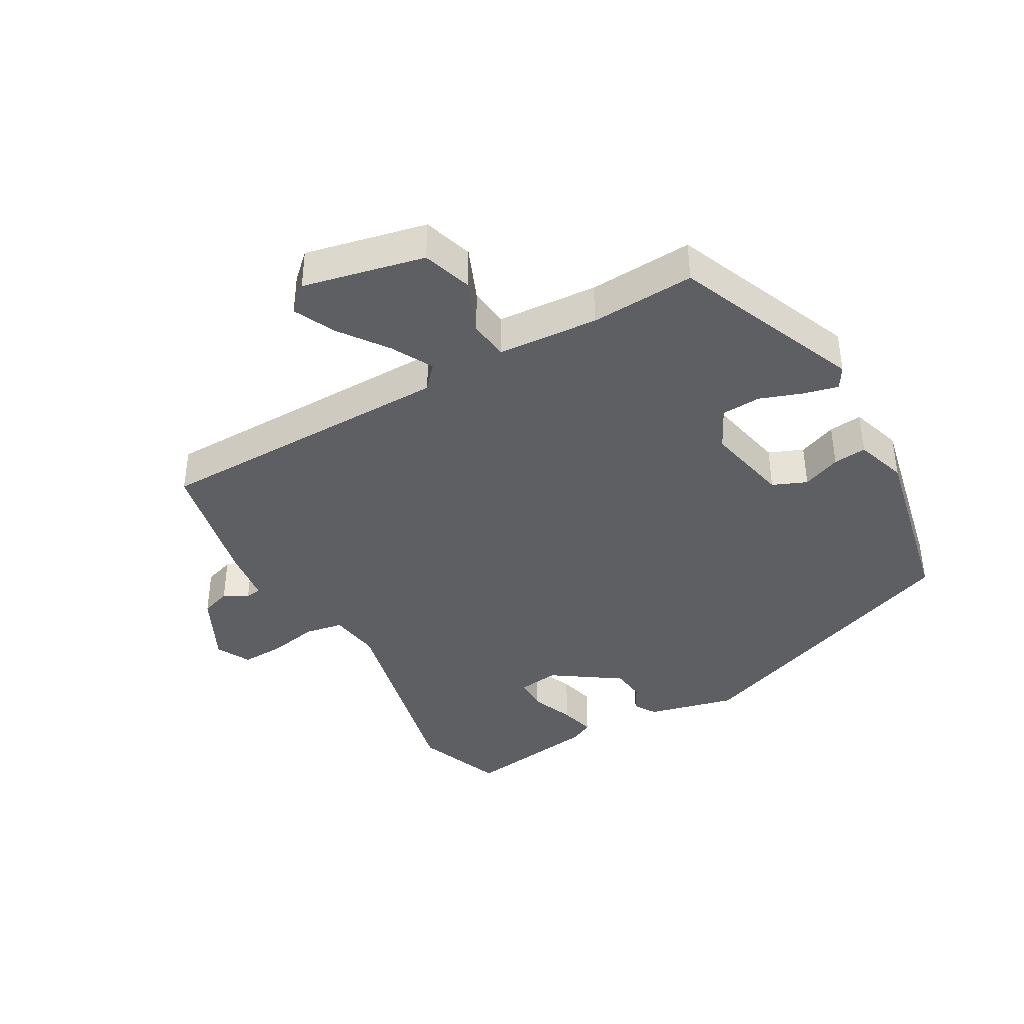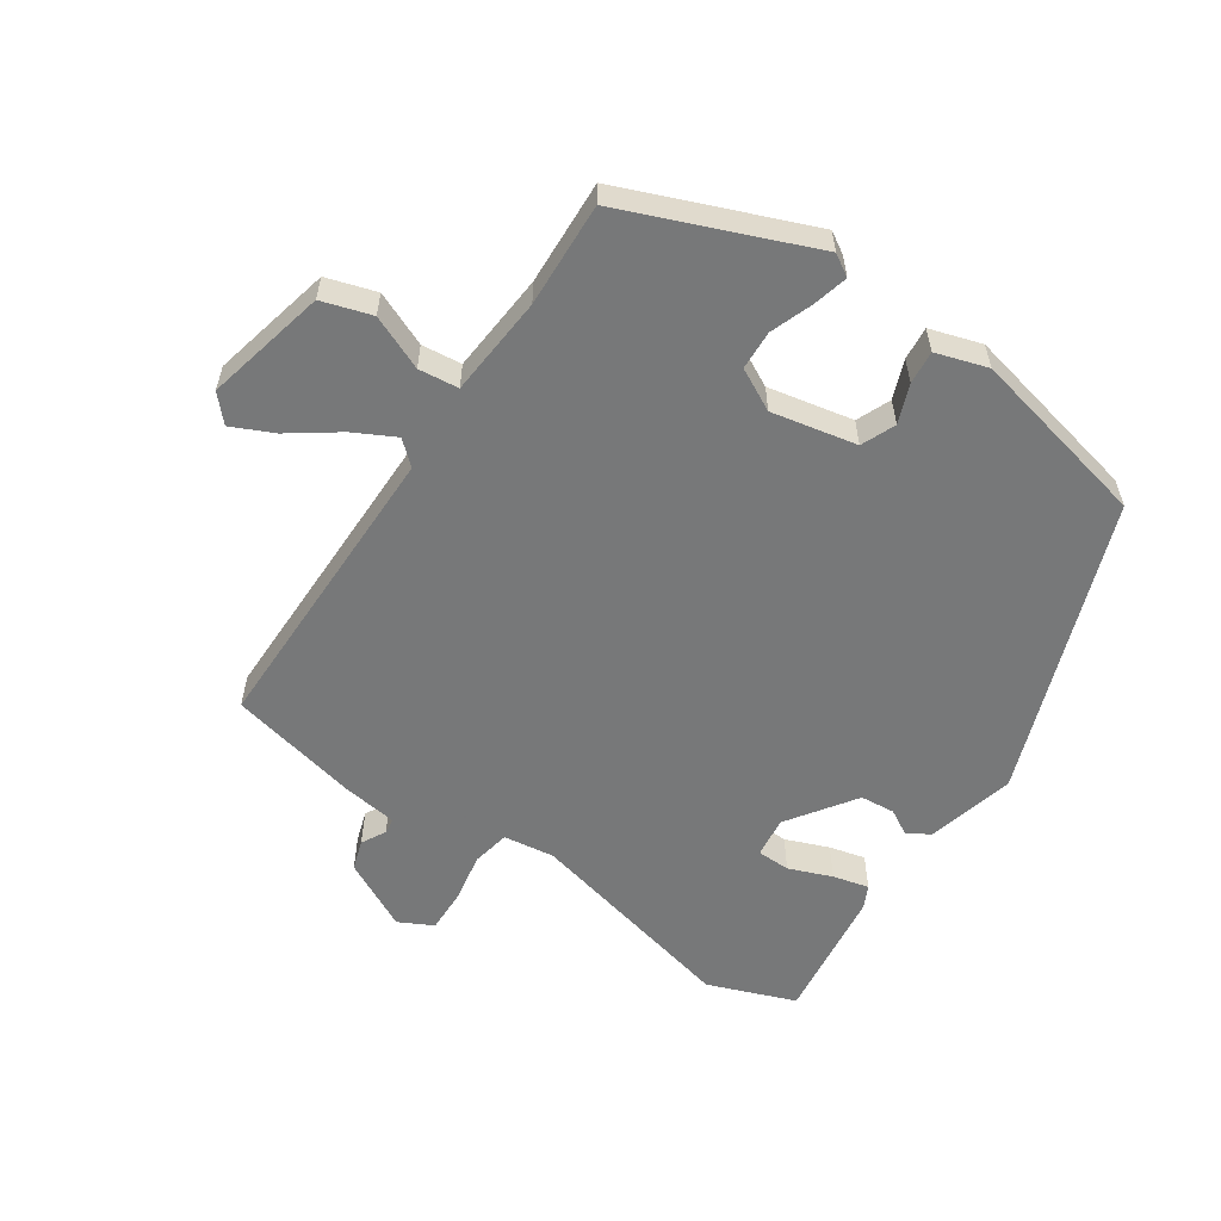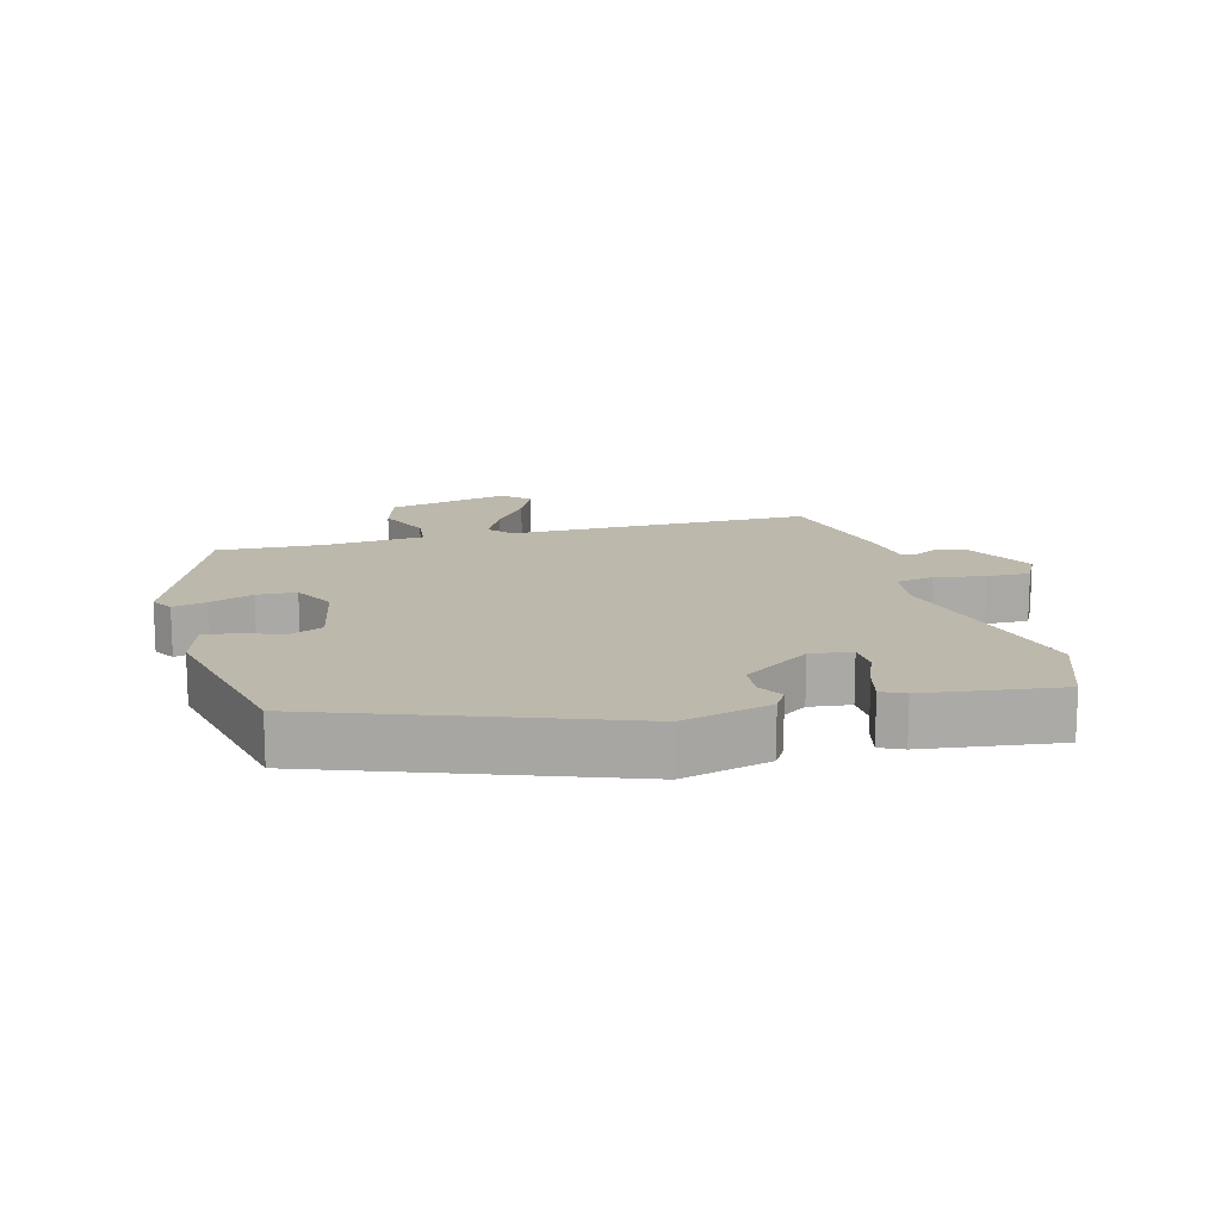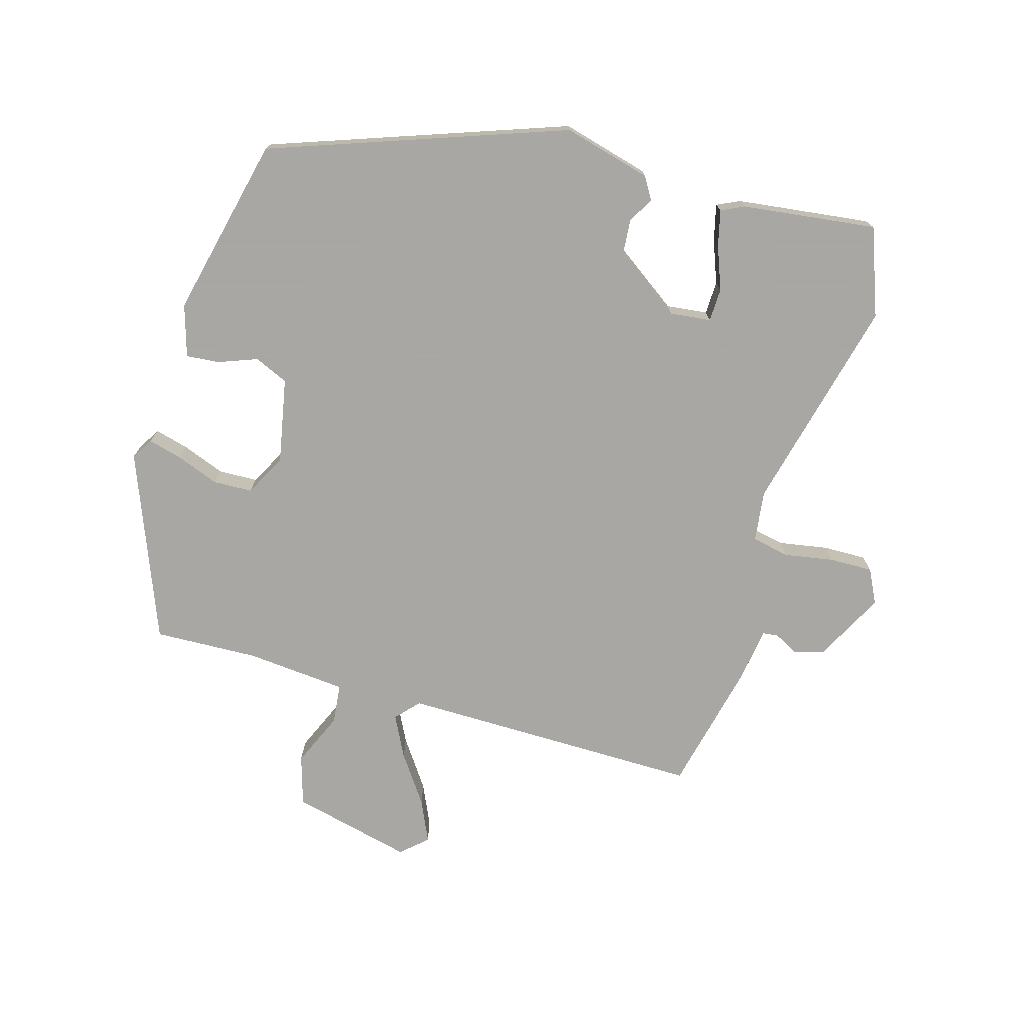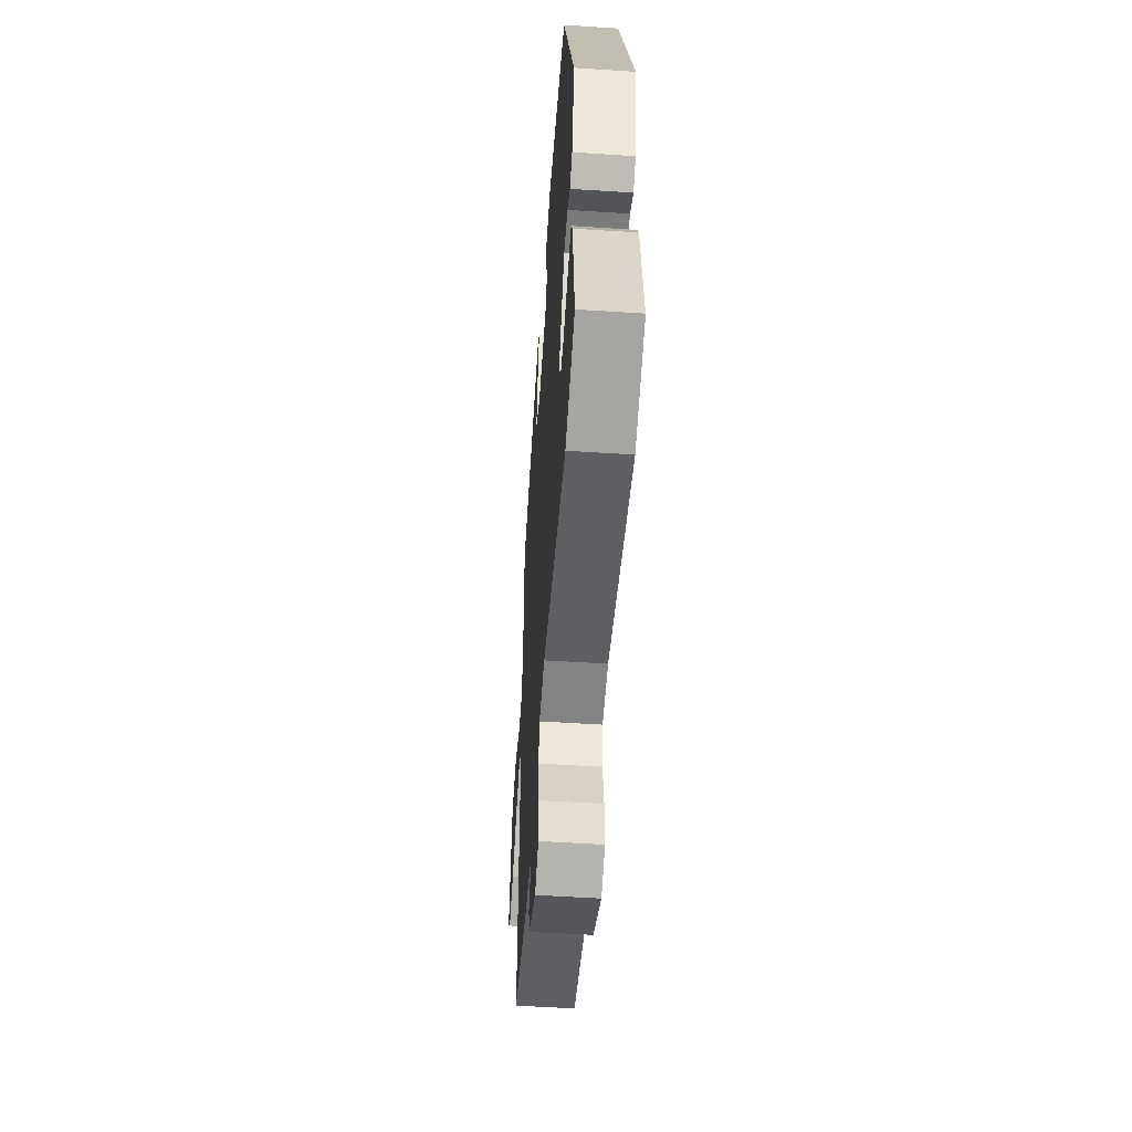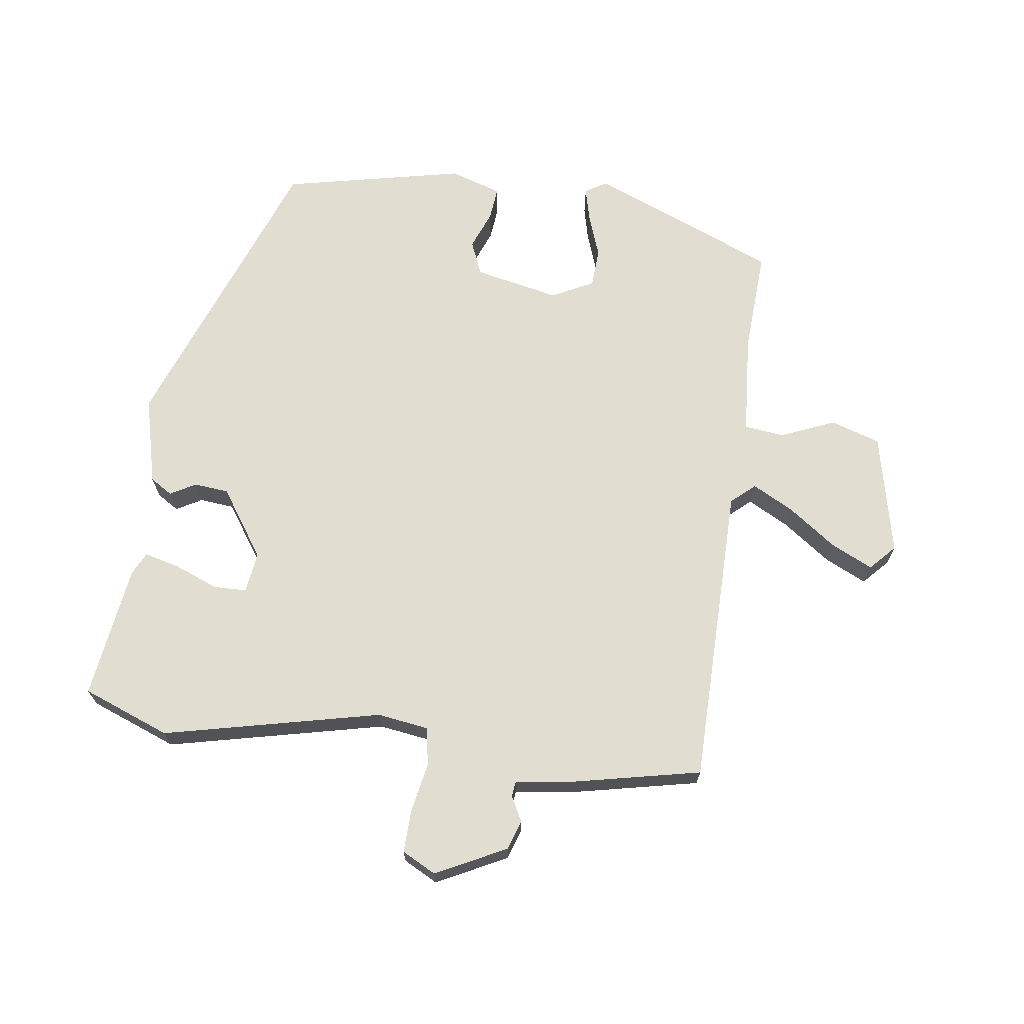
<metadata>
{"format":"obj","ext":"obj","renderer":"f3d","projection":"perspective","resolution":1024,"background":"white","views":[{"elev":-39.9,"azim":-60.1,"up":"+Y"},{"elev":-57.3,"azim":-34.2,"up":"+Y"},{"elev":14.7,"azim":74.7,"up":"+Y"},{"elev":-74.4,"azim":73.2,"up":"+Y"},{"elev":-53.0,"azim":86.0,"up":"+Z"},{"elev":68.8,"azim":-172.0,"up":"+Y"}]}
</metadata>
<code>
v 0.359 0.07 0.463
v 0.525 0.07 0.014
v 0.491 0.07 -0.121
v 0.457 0.07 -0.142
v 0.418 0.07 -0.12
v 0.365 0.07 -0.125
v 0.294 0.07 -0.228
v 0.302 0.07 -0.291
v 0.353 0.07 -0.292
v 0.419 0.07 -0.266
v 0.474 0.07 -0.252
v 0.491 0.07 -0.287
v 0.519 0.07 -0.493
v 0.385 0.07 -0.544
v 0.053 0.07 -0.467
v -0.025 0.07 -0.478
v -0.036 0.07 -0.536
v -0.022 0.07 -0.612
v -0.02 0.07 -0.678
v -0.072 0.07 -0.705
v -0.179 0.07 -0.651
v -0.194 0.07 -0.605
v -0.174 0.07 -0.568
v -0.177 0.07 -0.544
v -0.26 0.07 -0.533
v -0.462 0.07 -0.489
v -0.464 0.07 -0.026
v -0.5 0.07 0.006
v -0.563 0.07 -0.027
v -0.637 0.07 -0.08
v -0.701 0.07 -0.11
v -0.737 0.07 -0.071
v -0.695 0.07 0.115
v -0.619 0.07 0.139
v -0.536 0.07 0.104
v -0.475 0.07 0.111
v -0.463 0.07 0.265
v -0.471 0.07 0.425
v -0.185 0.07 0.541
v -0.152 0.07 0.521
v -0.165 0.07 0.469
v -0.189 0.07 0.403
v -0.186 0.07 0.343
v -0.122 0.07 0.31
v 0.008 0.07 0.337
v 0.03 0.07 0.389
v 0.007 0.07 0.448
v 0.002 0.07 0.499
v 0.081 0.07 0.524
v 0.359 0 0.463
v 0.525 0 0.014
v 0.491 0 -0.121
v 0.457 0 -0.142
v 0.418 0 -0.12
v 0.365 0 -0.125
v 0.294 0 -0.228
v 0.302 0 -0.291
v 0.353 0 -0.292
v 0.419 0 -0.266
v 0.474 0 -0.252
v 0.491 0 -0.287
v 0.519 0 -0.493
v 0.385 0 -0.544
v 0.053 0 -0.467
v -0.025 0 -0.478
v -0.036 0 -0.536
v -0.022 0 -0.612
v -0.02 0 -0.678
v -0.072 0 -0.705
v -0.179 0 -0.651
v -0.194 0 -0.605
v -0.174 0 -0.568
v -0.177 0 -0.544
v -0.26 0 -0.533
v -0.462 0 -0.489
v -0.464 0 -0.026
v -0.5 0 0.006
v -0.563 0 -0.027
v -0.637 0 -0.08
v -0.701 0 -0.11
v -0.737 0 -0.071
v -0.695 0 0.115
v -0.619 0 0.139
v -0.536 0 0.104
v -0.475 0 0.111
v -0.463 0 0.265
v -0.471 0 0.425
v -0.185 0 0.541
v -0.152 0 0.521
v -0.165 0 0.469
v -0.189 0 0.403
v -0.186 0 0.343
v -0.122 0 0.31
v 0.008 0 0.337
v 0.03 0 0.389
v 0.007 0 0.448
v 0.002 0 0.499
v 0.081 0 0.524
f 3 4 5
f 2 3 5
f 1 2 5
f 49 1 5
f 48 49 5
f 47 48 5
f 46 47 5
f 45 46 5 6
f 44 45 6 7
f 43 44 7 8
f 40 41 42
f 39 40 42
f 38 39 42
f 37 38 42
f 36 37 42 43
f 33 34 35
f 32 33 35
f 31 32 35
f 30 31 35
f 29 30 35
f 28 29 35 36
f 36 43 8
f 28 36 8
f 27 28 8
f 26 27 8
f 25 26 8
f 24 25 8
f 21 22 23
f 20 21 23
f 19 20 23
f 18 19 23
f 17 18 23
f 16 17 23 24
f 13 14 15
f 12 13 15
f 11 12 15
f 10 11 15
f 9 10 15
f 9 15 16
f 8 9 16 24
f 54 53 52
f 54 52 51
f 54 51 50
f 54 50 98
f 54 98 97
f 54 97 96
f 54 96 95
f 55 54 95 94
f 56 55 94 93
f 57 56 93 92
f 91 90 89
f 91 89 88
f 91 88 87
f 91 87 86
f 92 91 86 85
f 84 83 82
f 84 82 81
f 84 81 80
f 84 80 79
f 84 79 78
f 85 84 78 77
f 57 92 85
f 57 85 77
f 57 77 76
f 57 76 75
f 57 75 74
f 57 74 73
f 72 71 70
f 72 70 69
f 72 69 68
f 72 68 67
f 72 67 66
f 73 72 66 65
f 64 63 62
f 64 62 61
f 64 61 60
f 64 60 59
f 64 59 58
f 65 64 58
f 73 65 58 57
f 1 50 51 2
f 2 51 52 3
f 3 52 53 4
f 4 53 54 5
f 5 54 55 6
f 6 55 56 7
f 7 56 57 8
f 8 57 58 9
f 9 58 59 10
f 10 59 60 11
f 11 60 61 12
f 12 61 62 13
f 13 62 63 14
f 14 63 64 15
f 15 64 65 16
f 16 65 66 17
f 17 66 67 18
f 18 67 68 19
f 19 68 69 20
f 20 69 70 21
f 21 70 71 22
f 22 71 72 23
f 23 72 73 24
f 24 73 74 25
f 25 74 75 26
f 26 75 76 27
f 27 76 77 28
f 28 77 78 29
f 29 78 79 30
f 30 79 80 31
f 31 80 81 32
f 32 81 82 33
f 33 82 83 34
f 34 83 84 35
f 35 84 85 36
f 36 85 86 37
f 37 86 87 38
f 38 87 88 39
f 39 88 89 40
f 40 89 90 41
f 41 90 91 42
f 42 91 92 43
f 43 92 93 44
f 44 93 94 45
f 45 94 95 46
f 46 95 96 47
f 47 96 97 48
f 48 97 98 49
f 49 98 50 1

</code>
